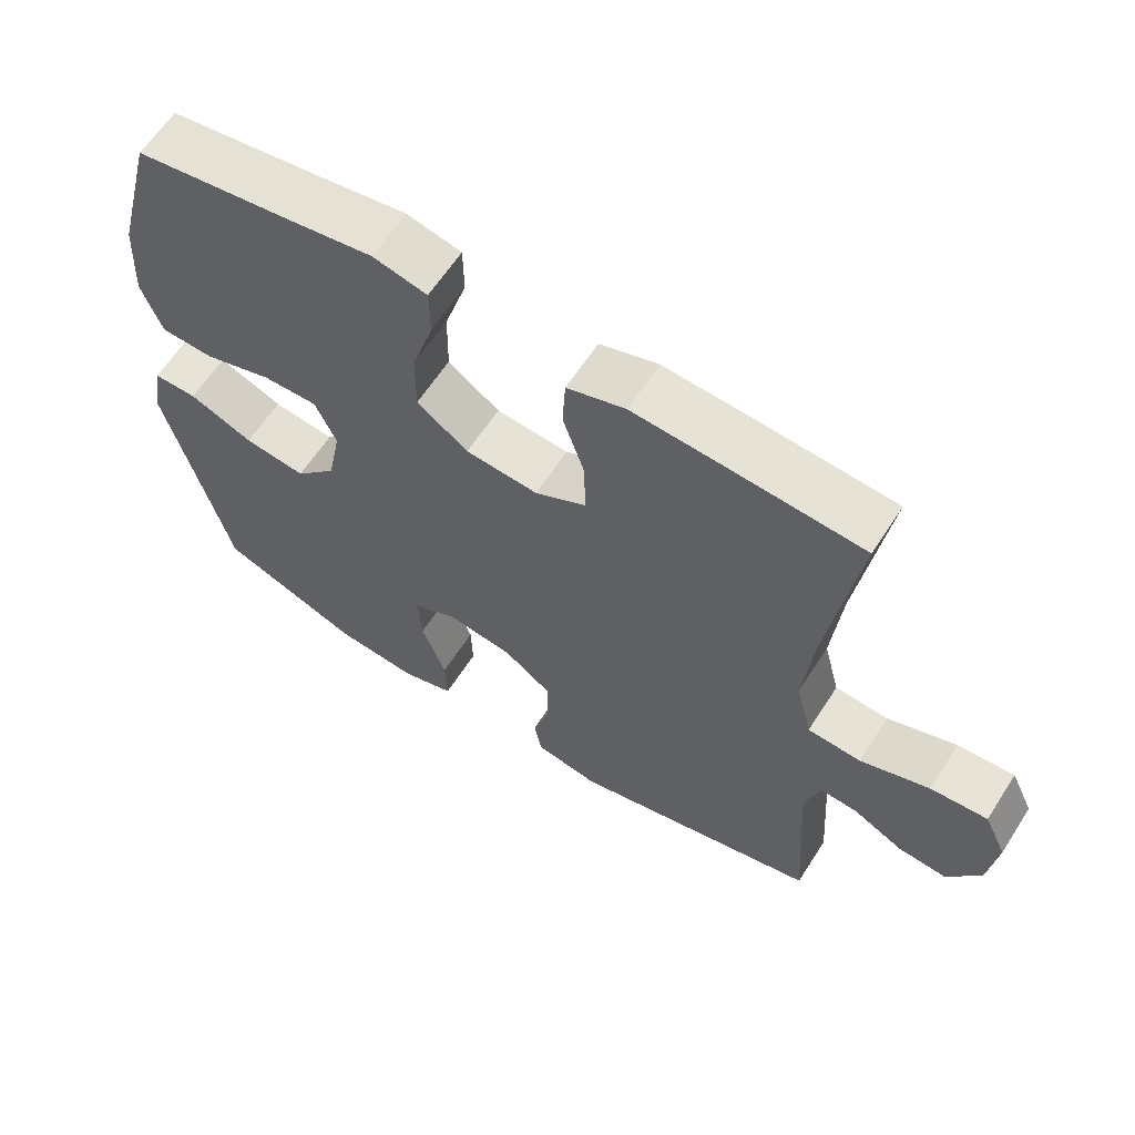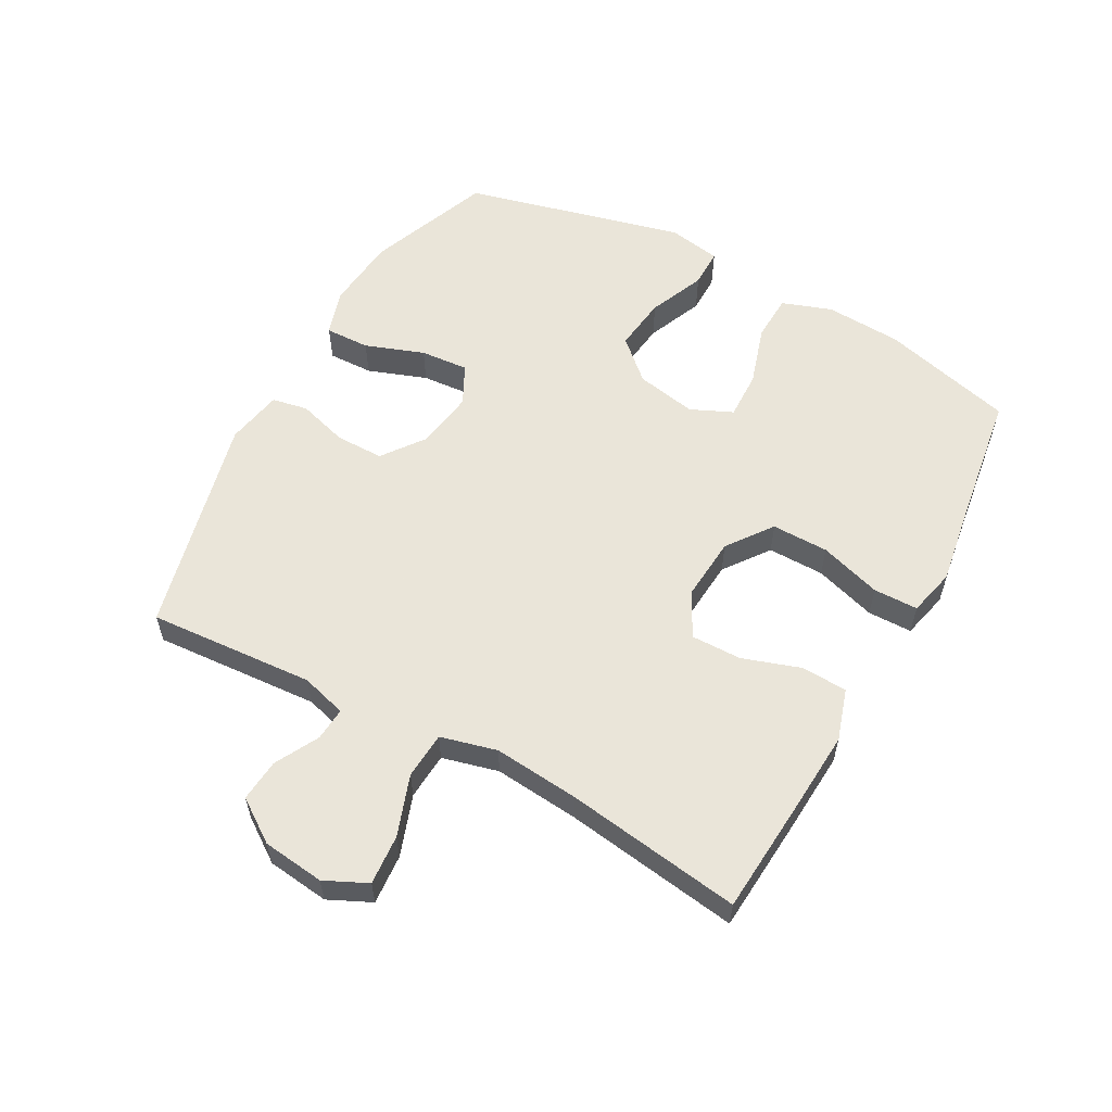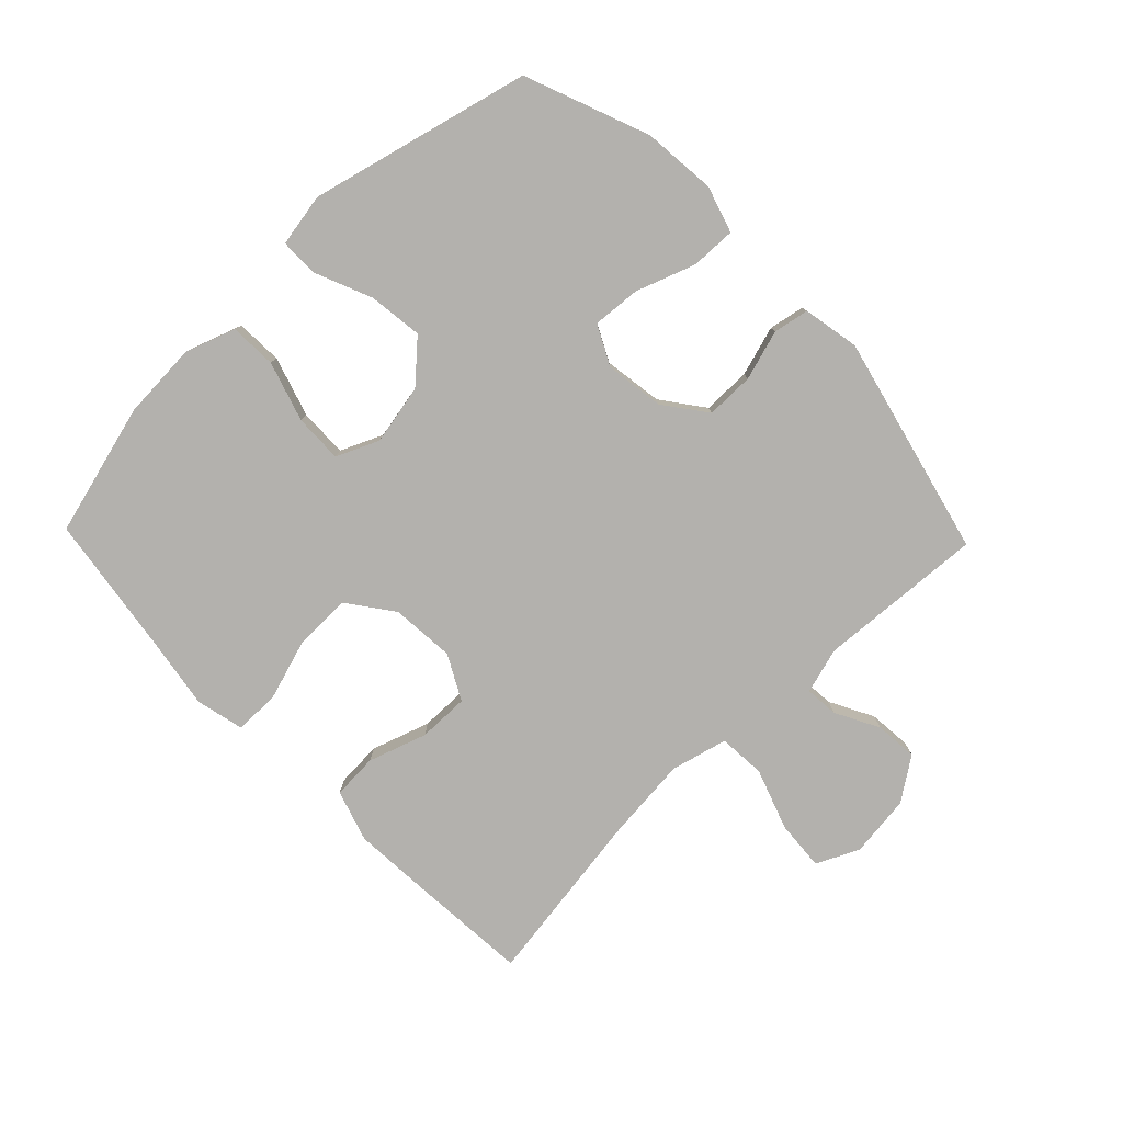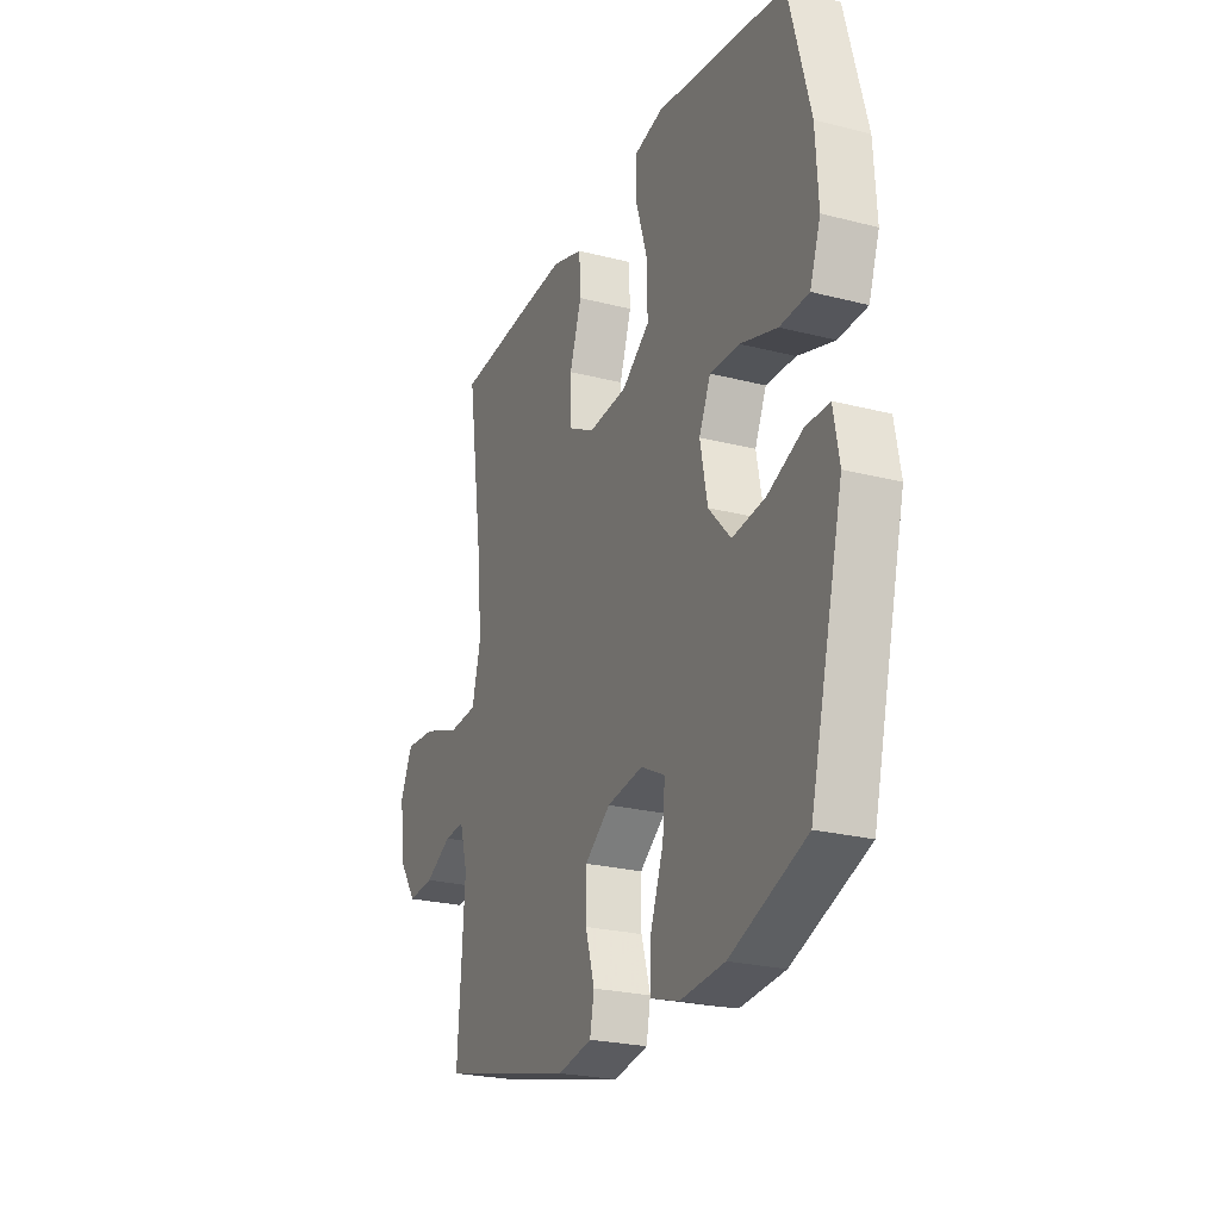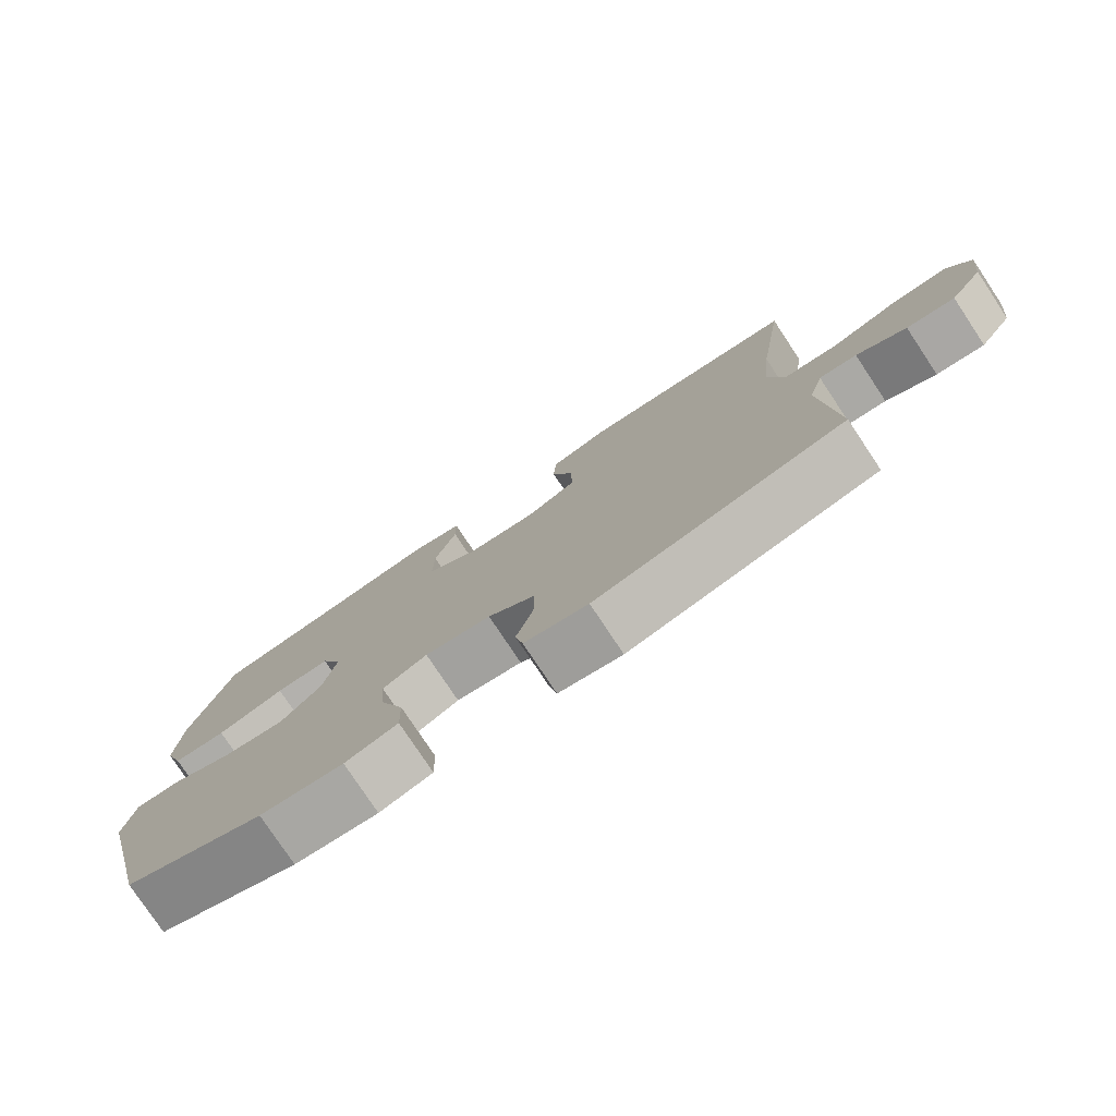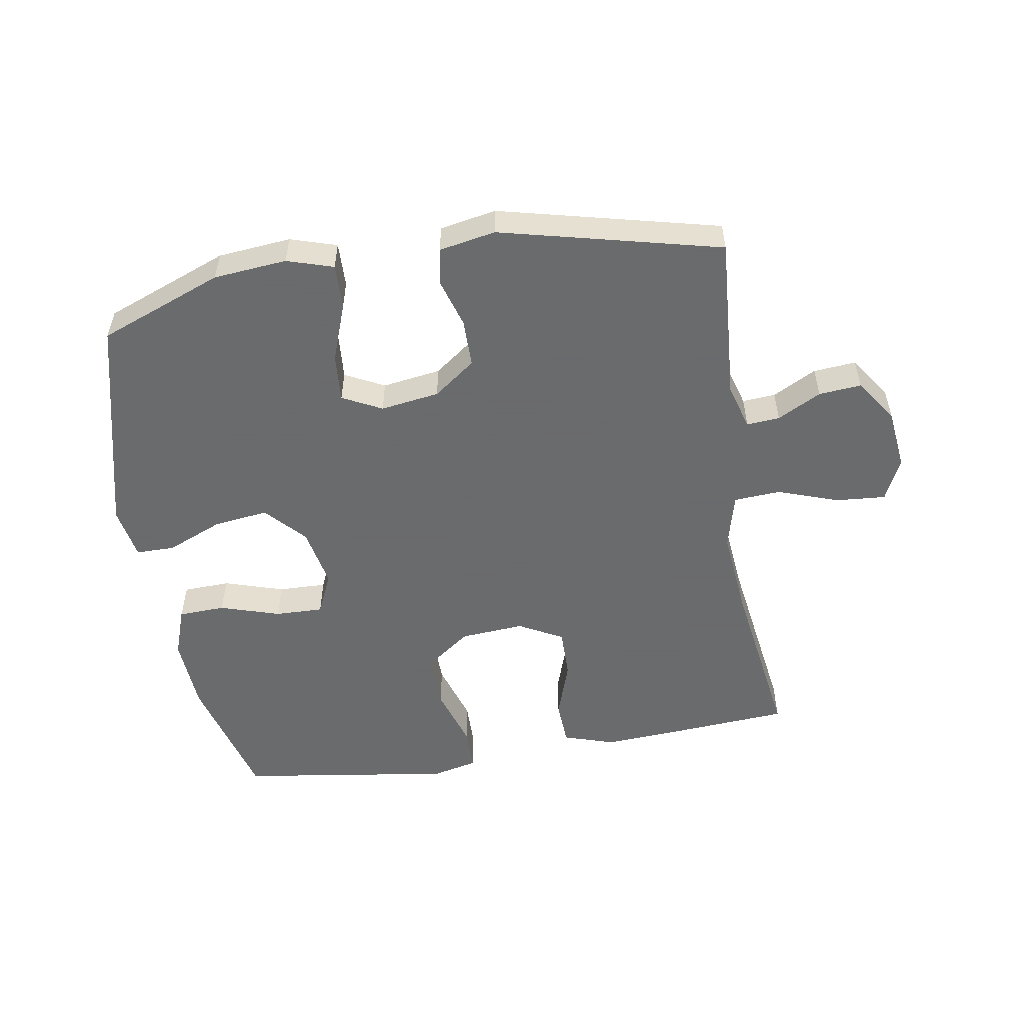
<metadata>
{"format":"obj","ext":"obj","renderer":"f3d","projection":"perspective","resolution":1024,"background":"white","views":[{"elev":62.3,"azim":-147.3,"up":"+Z"},{"elev":57.7,"azim":-61.3,"up":"+Y"},{"elev":-79.3,"azim":134.0,"up":"+Y"},{"elev":-24.2,"azim":66.9,"up":"+Z"},{"elev":-78.3,"azim":-146.4,"up":"+Z"},{"elev":-53.2,"azim":-170.7,"up":"+Y"}]}
</metadata>
<code>
v -0.5 0.07 0.5
v -0.31 0.07 0.514
v -0.184 0.07 0.522
v -0.102 0.07 0.496
v -0.098 0.07 0.423
v -0.129 0.07 0.33
v -0.13 0.07 0.249
v -0.059 0.07 0.211
v 0.043 0.07 0.219
v 0.115 0.07 0.272
v 0.114 0.07 0.363
v 0.083 0.07 0.462
v 0.084 0.07 0.533
v 0.16 0.07 0.551
v 0.279 0.07 0.532
v 0.5 0.07 0.5
v 0.556 0.07 0.288
v 0.563 0.07 0.166
v 0.535 0.07 0.086
v 0.46 0.07 0.083
v 0.364 0.07 0.113
v 0.287 0.07 0.115
v 0.257 0.07 0.048
v 0.276 0.07 -0.049
v 0.334 0.07 -0.112
v 0.421 0.07 -0.101
v 0.511 0.07 -0.063
v 0.573 0.07 -0.063
v 0.588 0.07 -0.148
v 0.5 0.07 -0.5
v 0.302 0.07 -0.577
v 0.185 0.07 -0.588
v 0.111 0.07 -0.565
v 0.113 0.07 -0.493
v 0.147 0.07 -0.399
v 0.153 0.07 -0.322
v 0.09 0.07 -0.29
v -0.004 0.07 -0.304
v -0.071 0.07 -0.354
v -0.071 0.07 -0.431
v -0.047 0.07 -0.511
v -0.058 0.07 -0.568
v -0.148 0.07 -0.585
v -0.5 0.07 -0.5
v -0.482 0.07 -0.234
v -0.503 0.07 -0.161
v -0.556 0.07 -0.165
v -0.626 0.07 -0.202
v -0.694 0.07 -0.208
v -0.741 0.07 -0.14
v -0.753 0.07 -0.041
v -0.721 0.07 0.027
v -0.641 0.07 0.021
v -0.544 0.07 -0.013
v -0.469 0.07 -0.008
v -0.446 0.07 0.082
v -0.459 0.07 0.219
v -0.5 0 0.5
v -0.31 0 0.514
v -0.184 0 0.522
v -0.102 0 0.496
v -0.098 0 0.423
v -0.129 0 0.33
v -0.13 0 0.249
v -0.059 0 0.211
v 0.043 0 0.219
v 0.115 0 0.272
v 0.114 0 0.363
v 0.083 0 0.462
v 0.084 0 0.533
v 0.16 0 0.551
v 0.279 0 0.532
v 0.5 0 0.5
v 0.556 0 0.288
v 0.563 0 0.166
v 0.535 0 0.086
v 0.46 0 0.083
v 0.364 0 0.113
v 0.287 0 0.115
v 0.257 0 0.048
v 0.276 0 -0.049
v 0.334 0 -0.112
v 0.421 0 -0.101
v 0.511 0 -0.063
v 0.573 0 -0.063
v 0.588 0 -0.148
v 0.5 0 -0.5
v 0.302 0 -0.577
v 0.185 0 -0.588
v 0.111 0 -0.565
v 0.113 0 -0.493
v 0.147 0 -0.399
v 0.153 0 -0.322
v 0.09 0 -0.29
v -0.004 0 -0.304
v -0.071 0 -0.354
v -0.071 0 -0.431
v -0.047 0 -0.511
v -0.058 0 -0.568
v -0.148 0 -0.585
v -0.5 0 -0.5
v -0.482 0 -0.234
v -0.503 0 -0.161
v -0.556 0 -0.165
v -0.626 0 -0.202
v -0.694 0 -0.208
v -0.741 0 -0.14
v -0.753 0 -0.041
v -0.721 0 0.027
v -0.641 0 0.021
v -0.544 0 -0.013
v -0.469 0 -0.008
v -0.446 0 0.082
v -0.459 0 0.219
f 52 53 54
f 51 52 54
f 50 51 54
f 49 50 54
f 48 49 54
f 47 48 54
f 46 47 54 55
f 45 46 55 56
f 44 45 56
f 43 44 56
f 42 43 56
f 41 42 56
f 40 41 56
f 33 34 35
f 32 33 35
f 31 32 35
f 30 31 35
f 29 30 35
f 28 29 35
f 27 28 35
f 26 27 35
f 25 26 35 36
f 24 25 36 37
f 19 20 21
f 18 19 21
f 17 18 21
f 16 17 21
f 15 16 21
f 15 21 22
f 14 15 22
f 13 14 22
f 12 13 22
f 11 12 22
f 10 11 22 23
f 4 5 6
f 3 4 6
f 2 3 6
f 1 2 6
f 57 1 6
f 57 6 7
f 56 57 7
f 40 56 7
f 39 40 7
f 38 39 7 8
f 24 37 38
f 23 24 38
f 10 23 38
f 9 10 38
f 8 9 38
f 111 110 109
f 111 109 108
f 111 108 107
f 111 107 106
f 111 106 105
f 111 105 104
f 112 111 104 103
f 113 112 103 102
f 113 102 101
f 113 101 100
f 113 100 99
f 113 99 98
f 113 98 97
f 92 91 90
f 92 90 89
f 92 89 88
f 92 88 87
f 92 87 86
f 92 86 85
f 92 85 84
f 92 84 83
f 93 92 83 82
f 94 93 82 81
f 78 77 76
f 78 76 75
f 78 75 74
f 78 74 73
f 78 73 72
f 79 78 72
f 79 72 71
f 79 71 70
f 79 70 69
f 79 69 68
f 80 79 68 67
f 63 62 61
f 63 61 60
f 63 60 59
f 63 59 58
f 63 58 114
f 64 63 114
f 64 114 113
f 64 113 97
f 64 97 96
f 65 64 96 95
f 95 94 81
f 95 81 80
f 95 80 67
f 95 67 66
f 95 66 65
f 1 58 59 2
f 2 59 60 3
f 3 60 61 4
f 4 61 62 5
f 5 62 63 6
f 6 63 64 7
f 7 64 65 8
f 8 65 66 9
f 9 66 67 10
f 10 67 68 11
f 11 68 69 12
f 12 69 70 13
f 13 70 71 14
f 14 71 72 15
f 15 72 73 16
f 16 73 74 17
f 17 74 75 18
f 18 75 76 19
f 19 76 77 20
f 20 77 78 21
f 21 78 79 22
f 22 79 80 23
f 23 80 81 24
f 24 81 82 25
f 25 82 83 26
f 26 83 84 27
f 27 84 85 28
f 28 85 86 29
f 29 86 87 30
f 30 87 88 31
f 31 88 89 32
f 32 89 90 33
f 33 90 91 34
f 34 91 92 35
f 35 92 93 36
f 36 93 94 37
f 37 94 95 38
f 38 95 96 39
f 39 96 97 40
f 40 97 98 41
f 41 98 99 42
f 42 99 100 43
f 43 100 101 44
f 44 101 102 45
f 45 102 103 46
f 46 103 104 47
f 47 104 105 48
f 48 105 106 49
f 49 106 107 50
f 50 107 108 51
f 51 108 109 52
f 52 109 110 53
f 53 110 111 54
f 54 111 112 55
f 55 112 113 56
f 56 113 114 57
f 57 114 58 1

</code>
